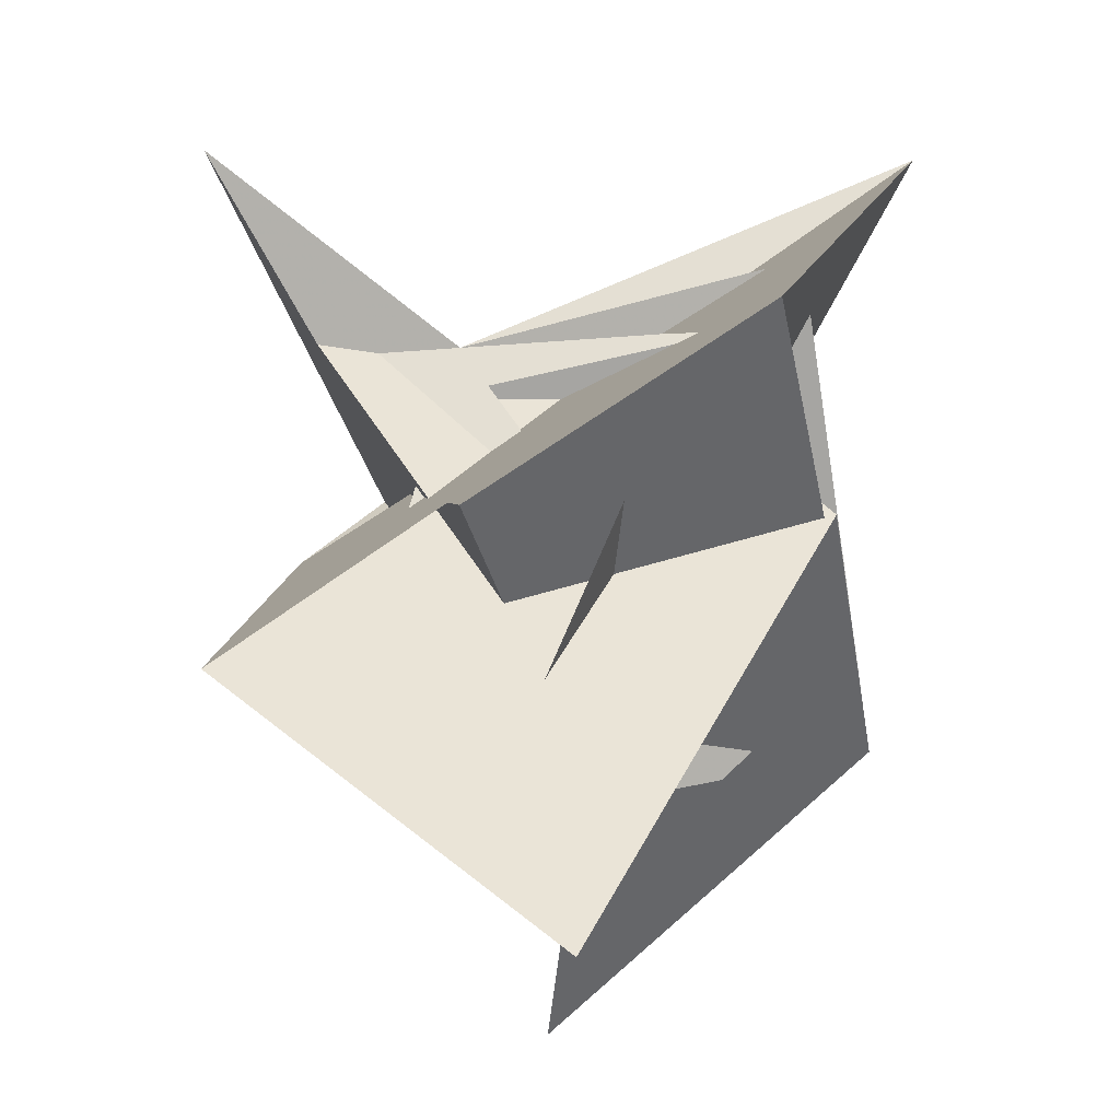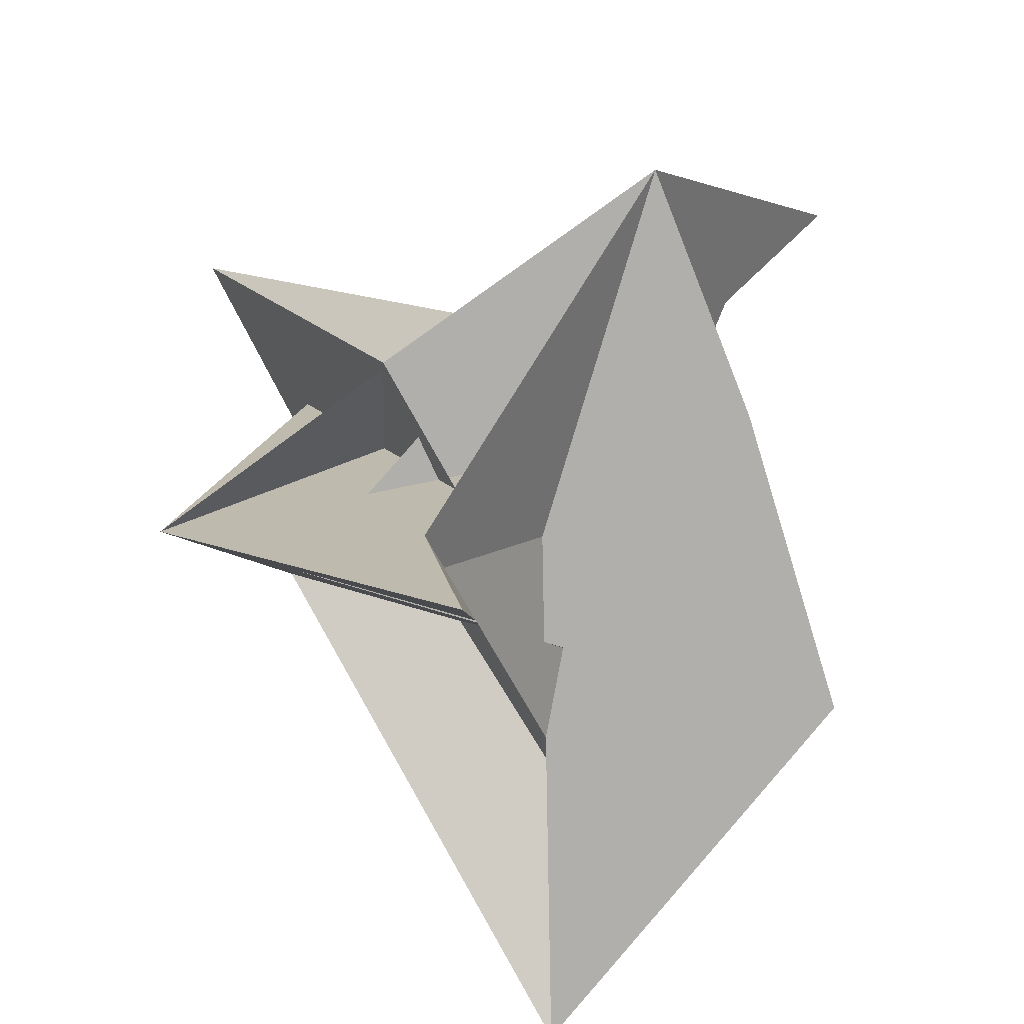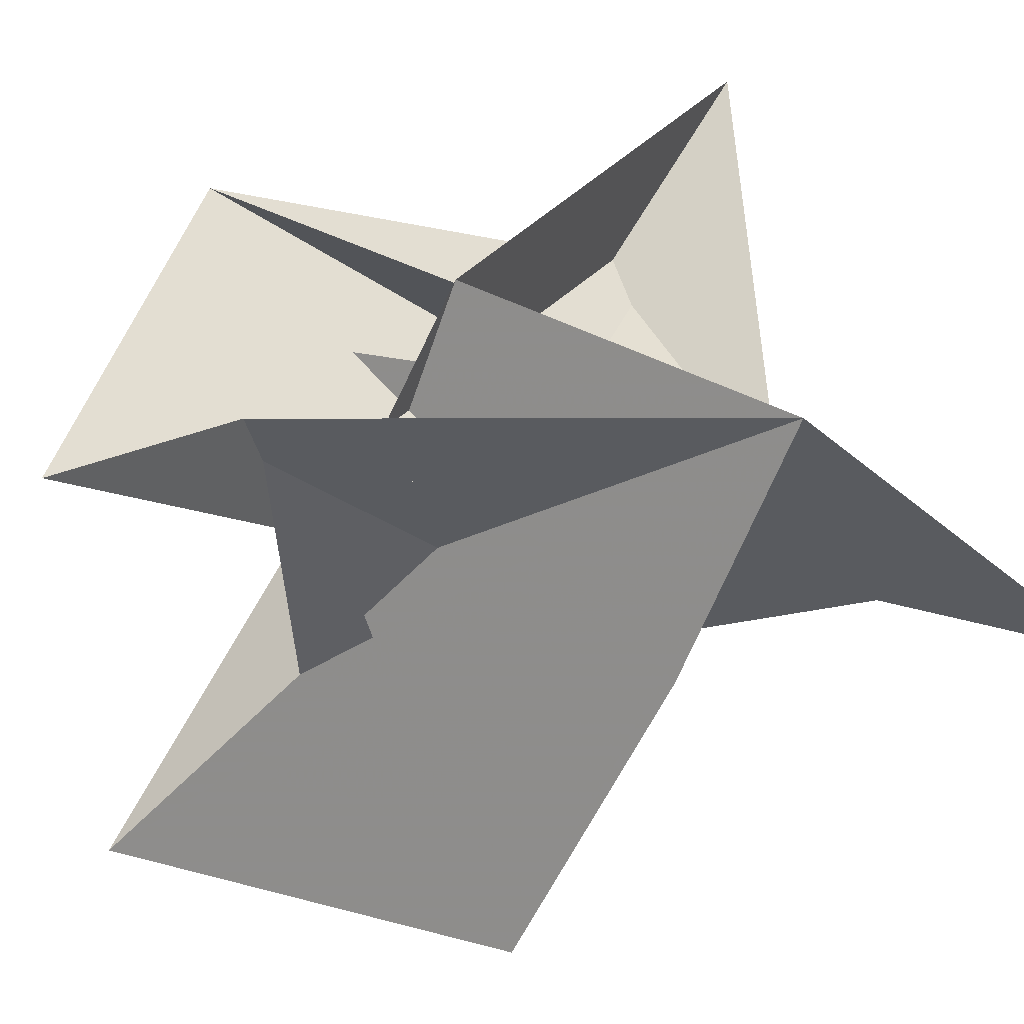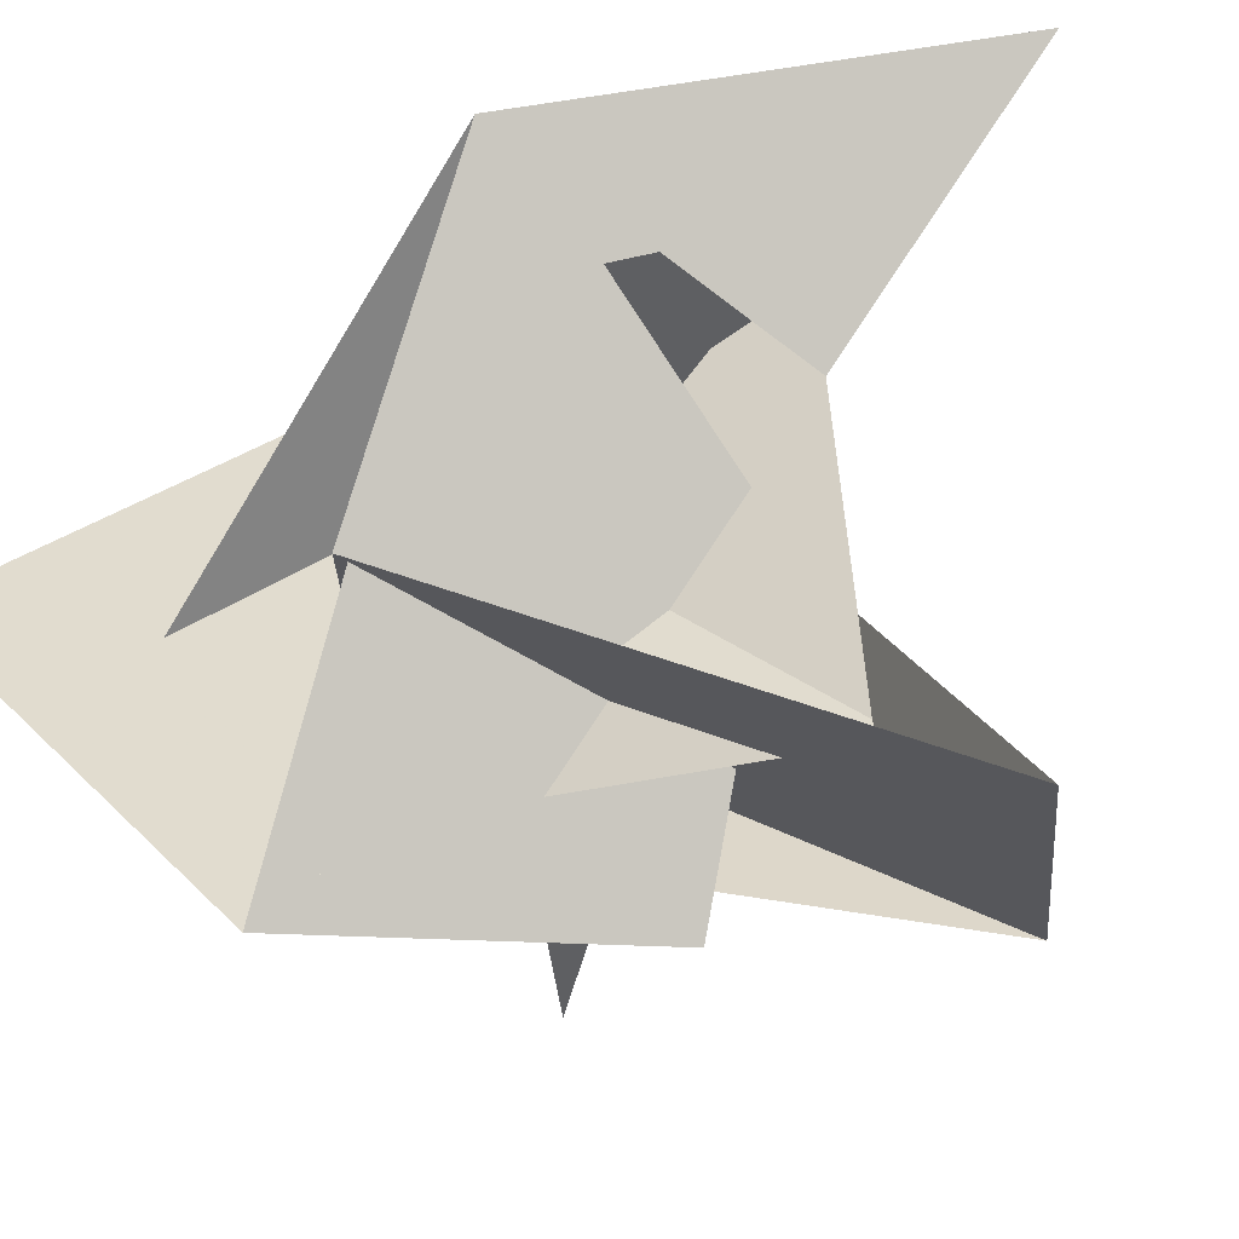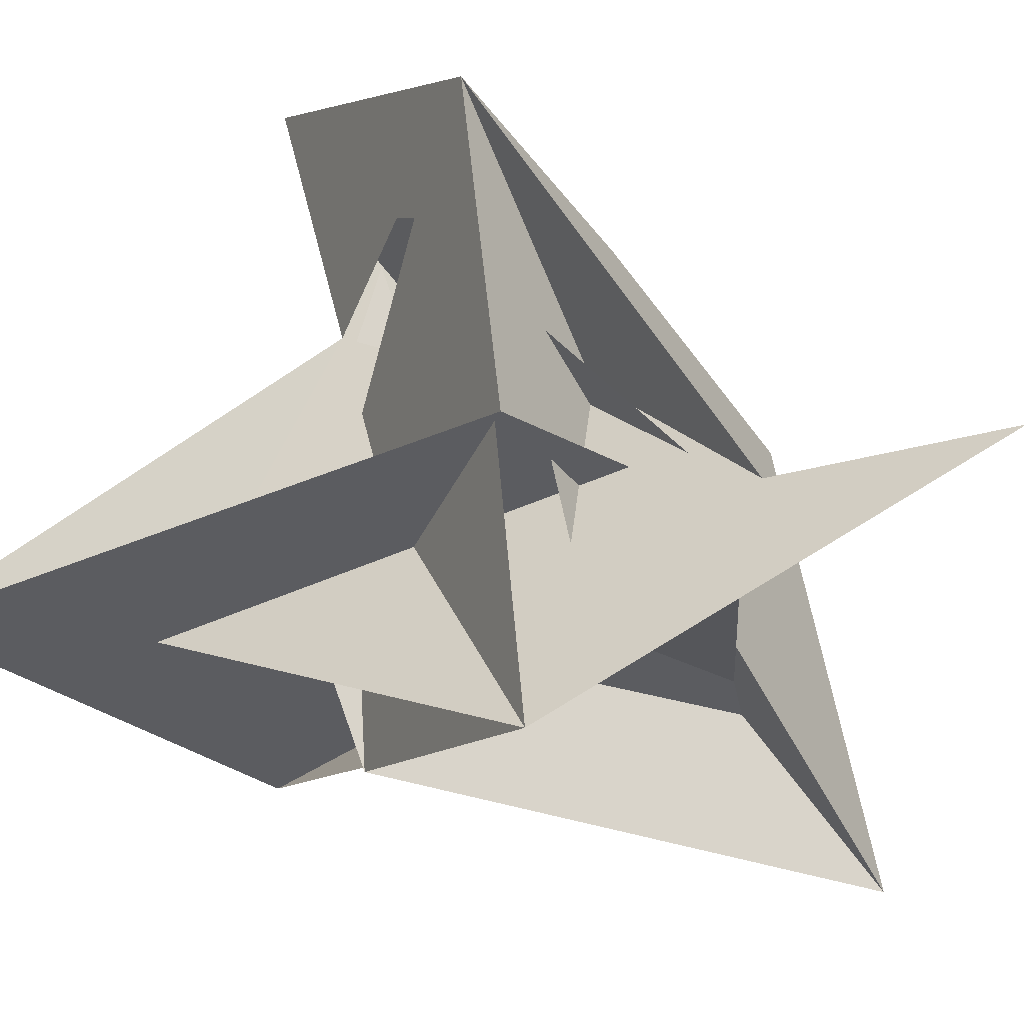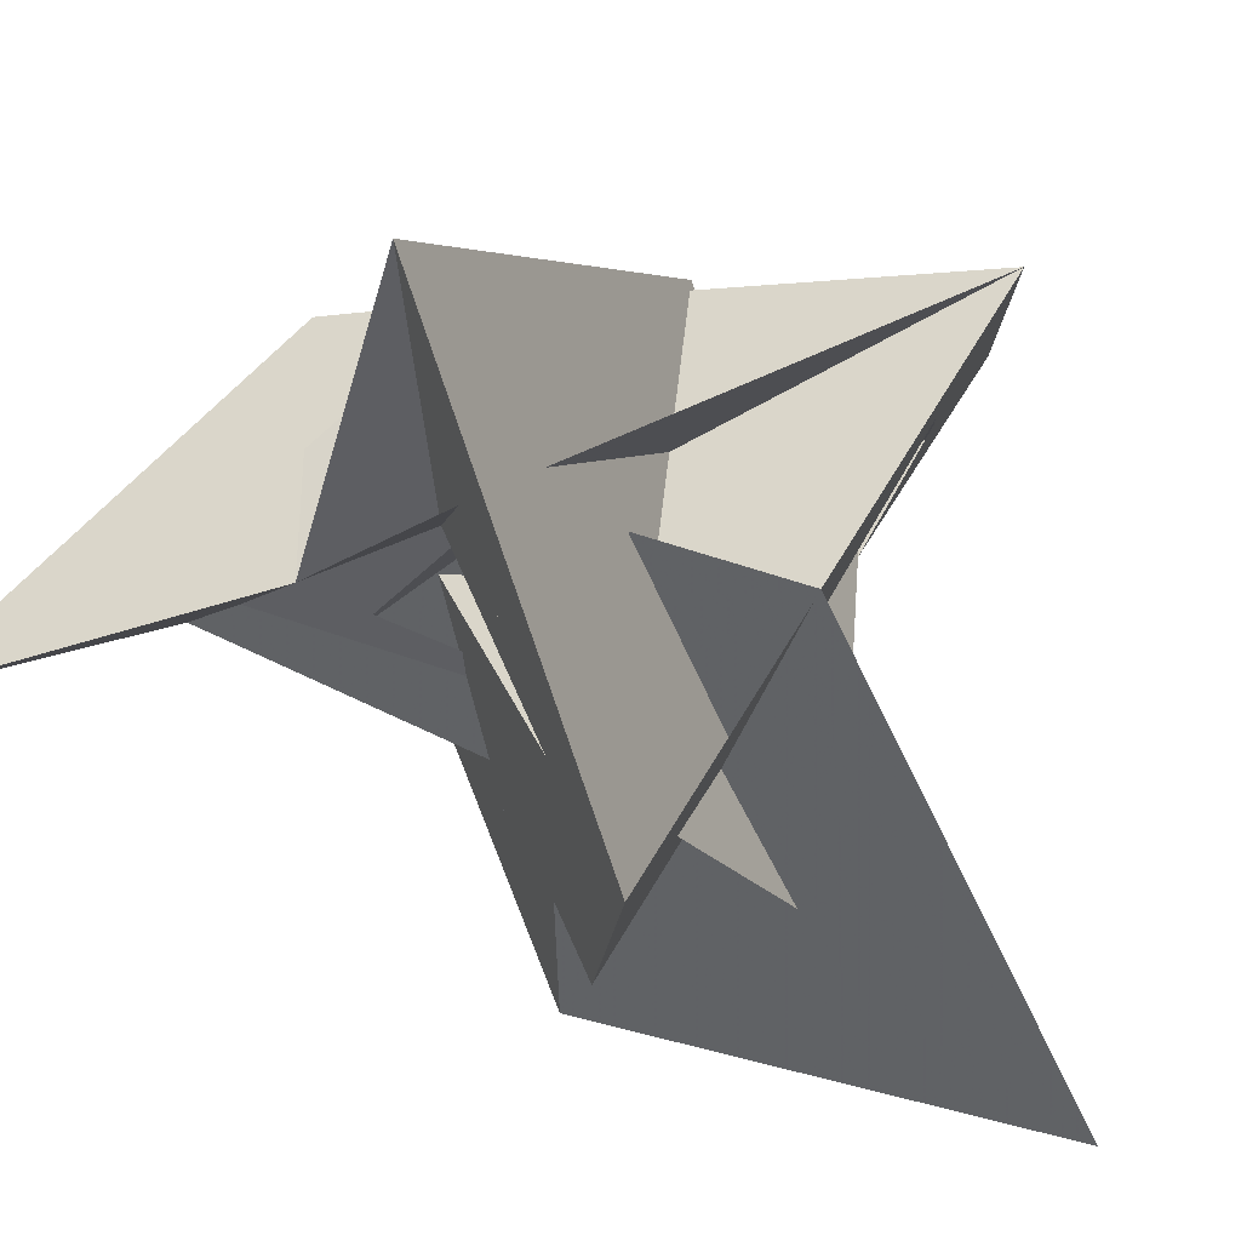
<metadata>
{"format":"obj","ext":"obj","renderer":"f3d","projection":"perspective","resolution":1024,"background":"white","views":[{"elev":-15.1,"azim":4.8,"up":"+Z"},{"elev":-41.5,"azim":-166.5,"up":"+Z"},{"elev":53.7,"azim":-116.8,"up":"+Y"},{"elev":-35.1,"azim":134.8,"up":"+Y"},{"elev":58.1,"azim":115.1,"up":"+Y"},{"elev":-21.2,"azim":54.6,"up":"+Y"}]}
</metadata>
<code>
v -38.68 53.04 26.84
v 11.62 47.11 -3.625
v 25.28 -32.04 28.95
v -25.28 32.04 28.95
v 53.04 38.68 -26.84
v 47.11 -11.62 3.625
v -17.88 2.051 39.81
v -36.5 8.081 49.06
v 23.08 -5.74 16.57
v -63.03 -7.607 75.04
v 20.81 15.28 7.011
v -47.11 11.62 3.625
v -53.04 -38.68 -26.84
v -32.04 -25.28 -28.95
v 32.04 25.28 -28.95
v -8.081 -36.5 -49.06
v -2.051 -17.88 -39.81
v 5.74 23.08 -16.57
v 7.607 -63.03 -75.04
v -15.28 20.81 -7.011
v -11.62 -47.11 -3.625
v 38.68 -53.04 26.84
v 17.88 -2.051 39.81
v 63.03 7.607 75.04
v 36.5 -8.081 49.06
v -23.08 5.74 16.57
v -20.81 -15.28 7.011
v -5.74 -23.08 -16.57
v 2.051 17.88 -39.81
v -7.607 63.03 -75.04
v 8.081 36.5 -49.06
v 15.28 -20.81 -7.011
v 11.58 -20.88 -6.622
v -20.88 -11.58 6.622
v -22.57 -1.903 29.14
v 43.79 -4.127 41.93
v 20.88 11.58 6.622
v 4.127 43.79 -41.93
v 1.903 -22.57 -29.14
v -11.58 20.88 -6.622
v 22.57 1.903 29.14
v -43.79 4.127 41.93
v -1.903 22.57 -29.14
v -4.127 -43.79 -41.93
f 1 2 11 5 6 9 3 4 8 7 10
f 1 2 18 15 14 16 17 19 13 12 20
f 3 4 26 12 13 27 21 22 24 23 25
f 5 6 32 22 21 28 14 15 31 29 30
f 7 8 34 28 14 16 33 35 36 24 23
f 3 9 33 16 17 29 30 38 39 37 25
f 7 10 42 41 40 31 15 18 37 25 23
f 4 8 34 43 44 19 17 29 31 40 26
f 5 11 36 35 41 40 26 12 20 38 30
f 1 10 42 27 21 28 34 43 39 38 20
f 6 9 33 35 41 42 27 13 19 44 32
f 2 11 36 24 22 32 44 43 39 37 18

</code>
